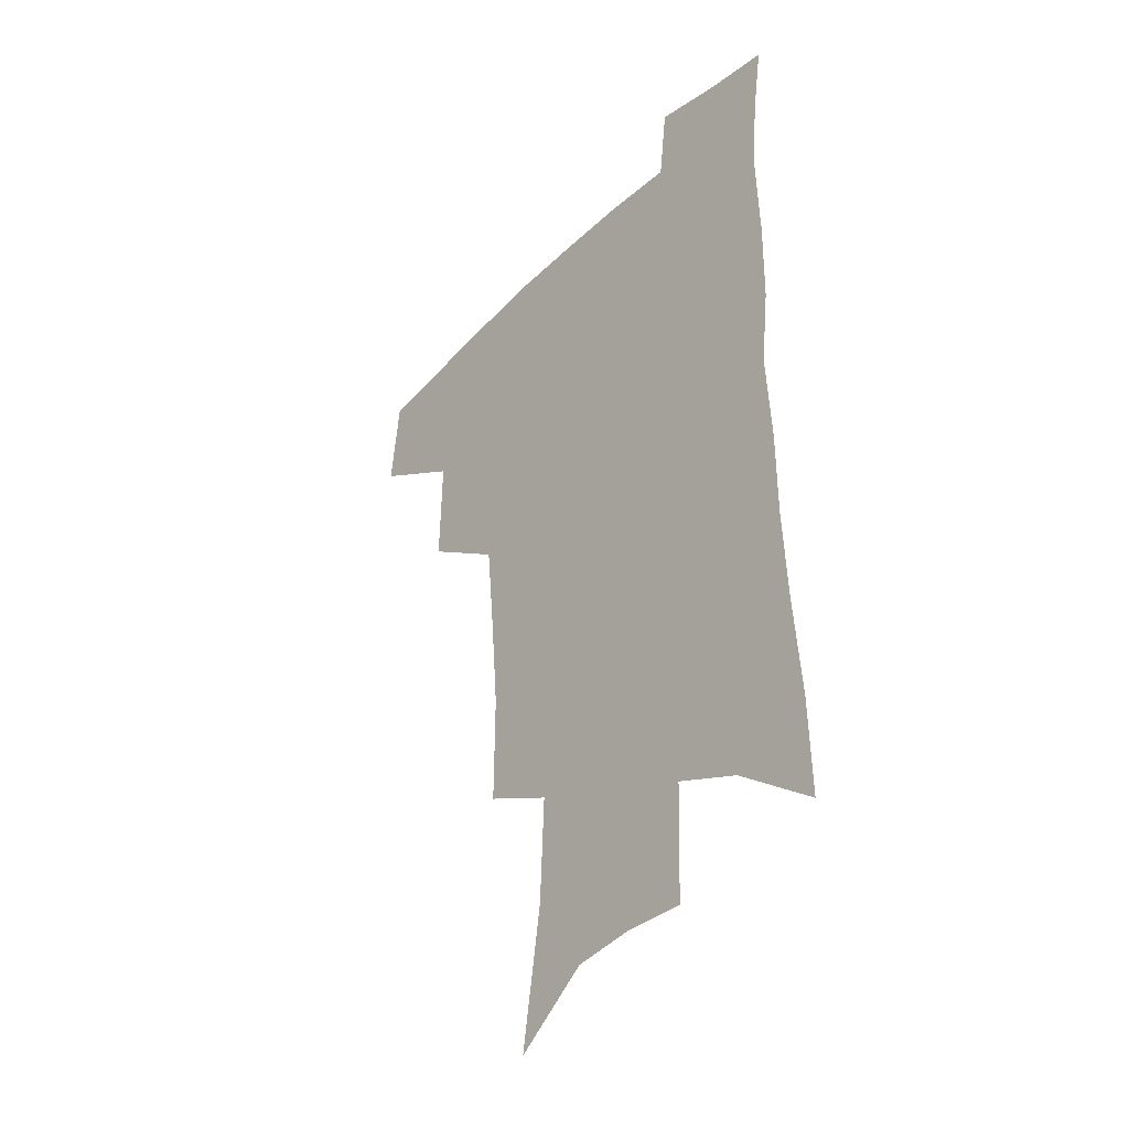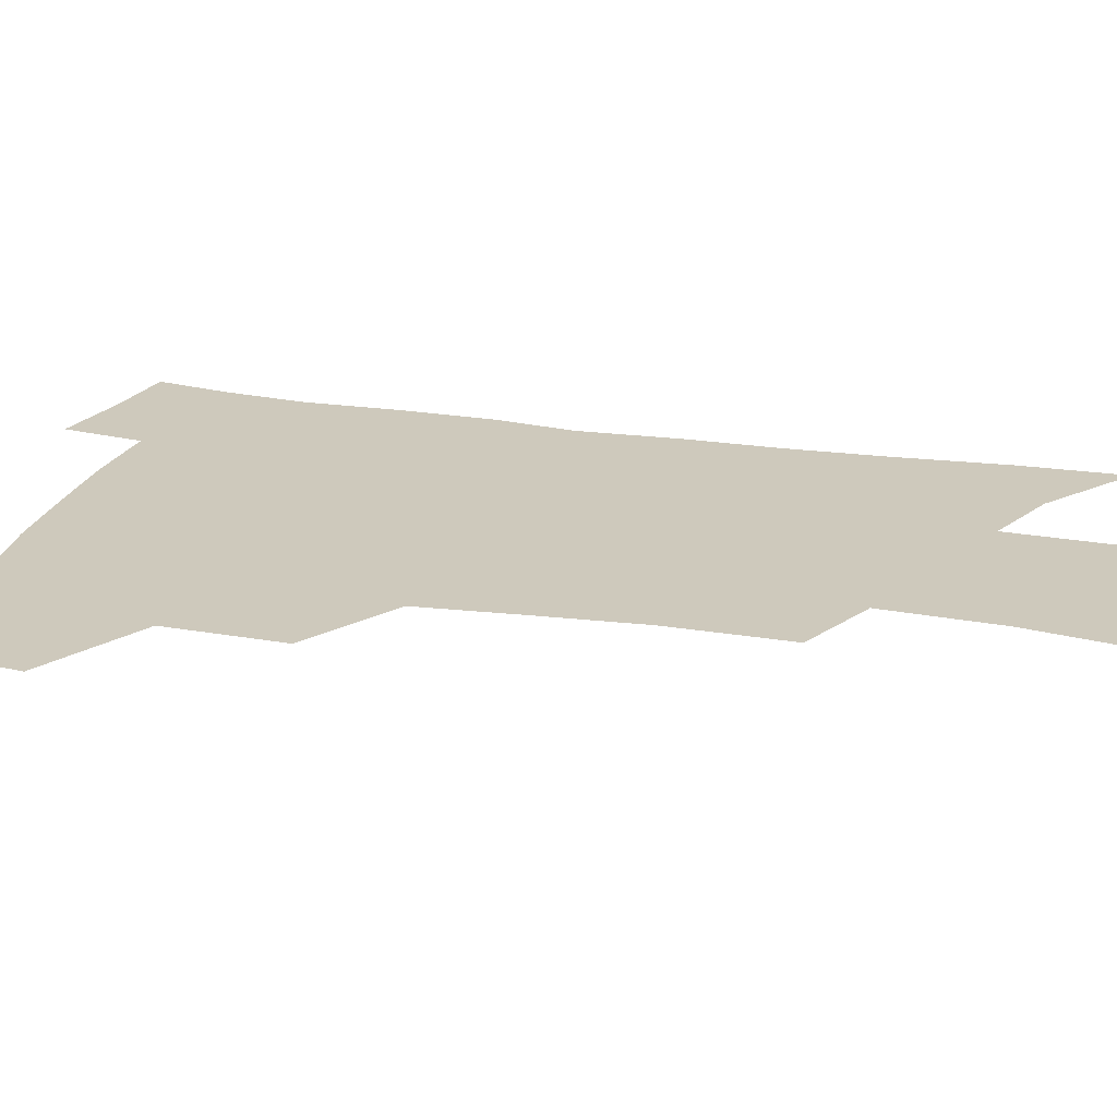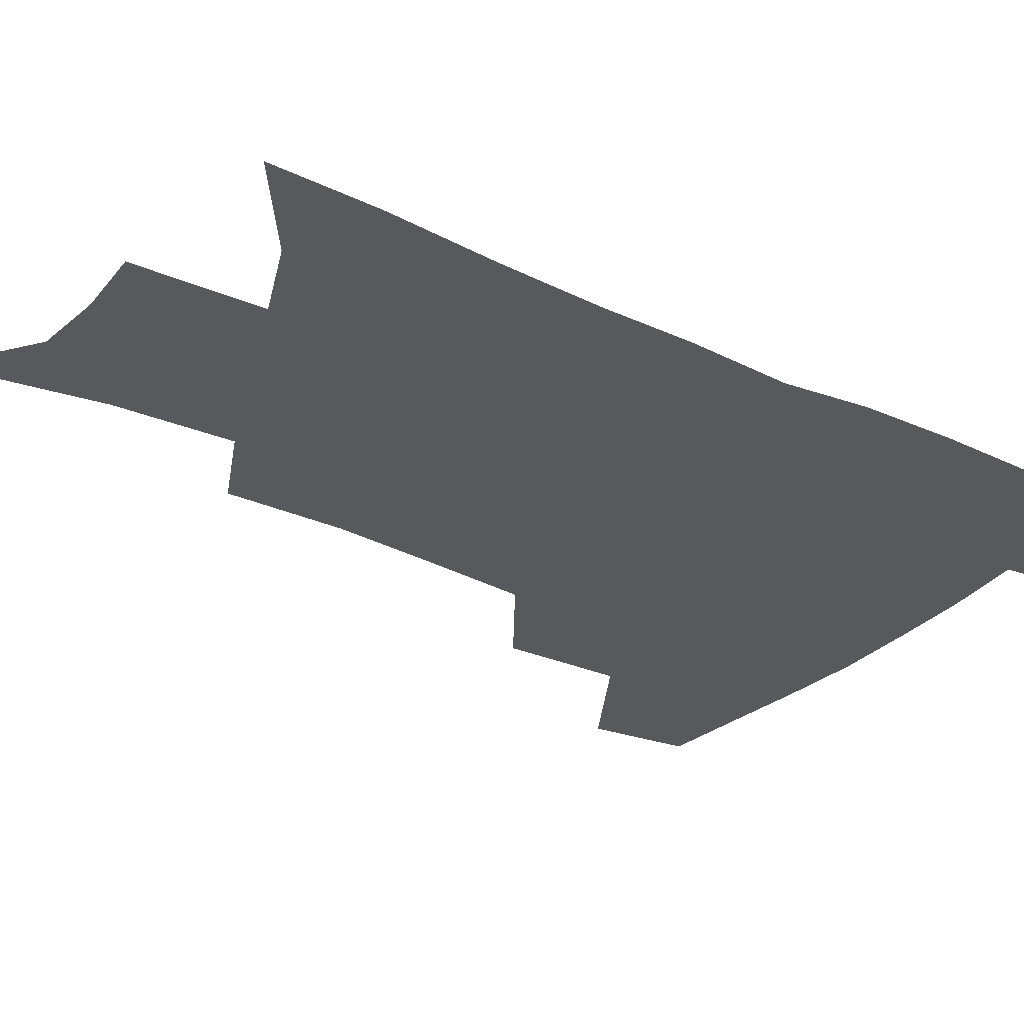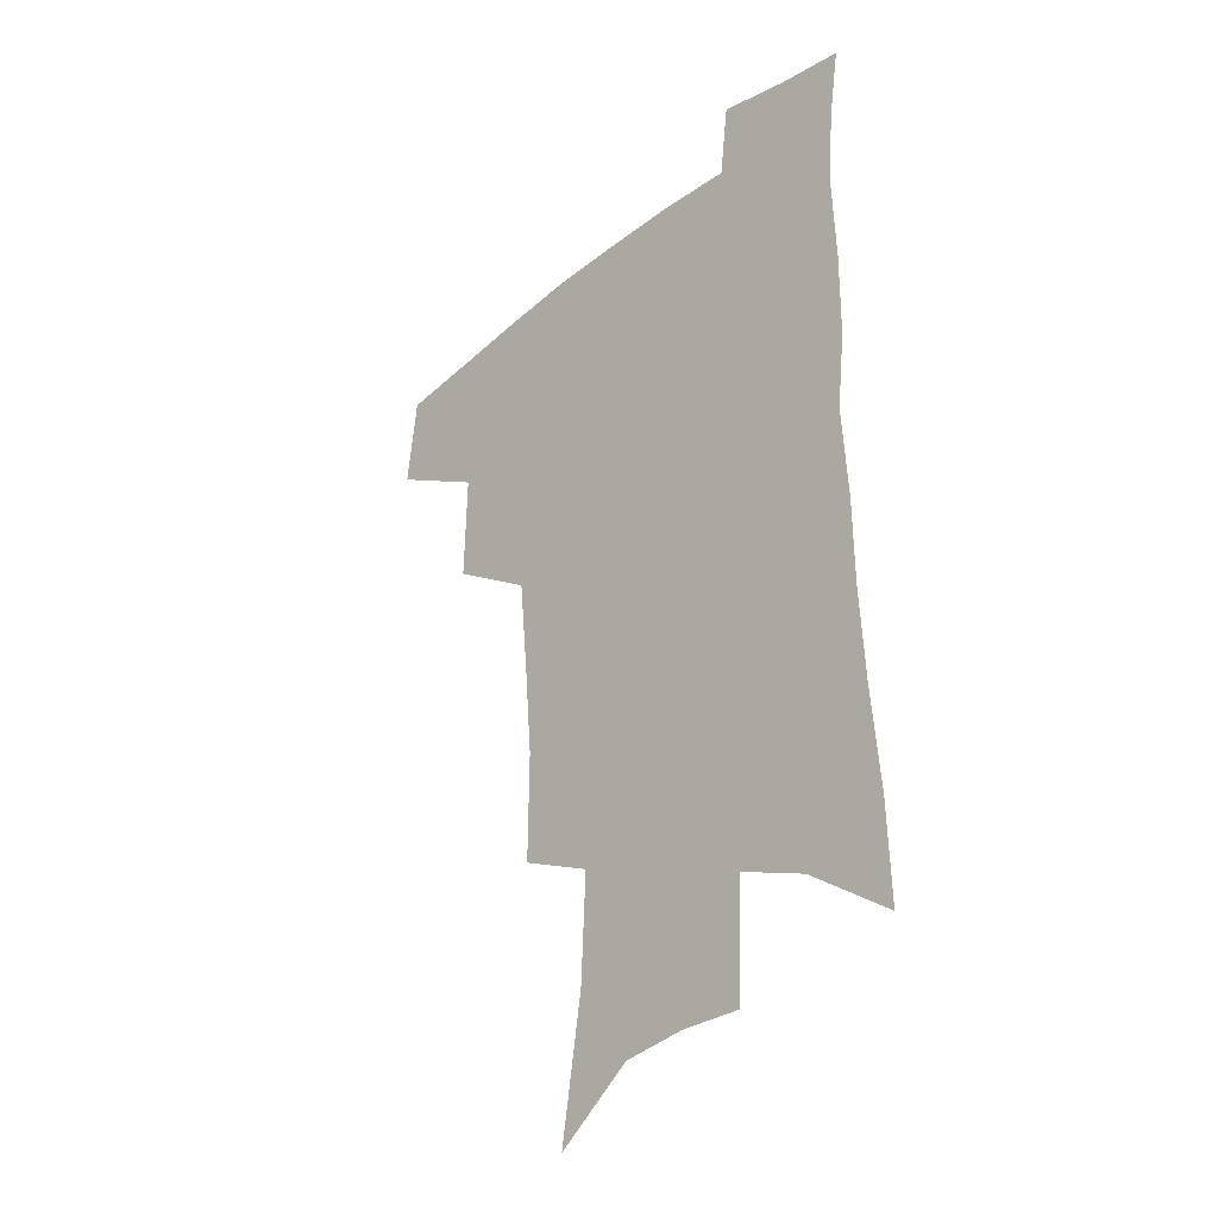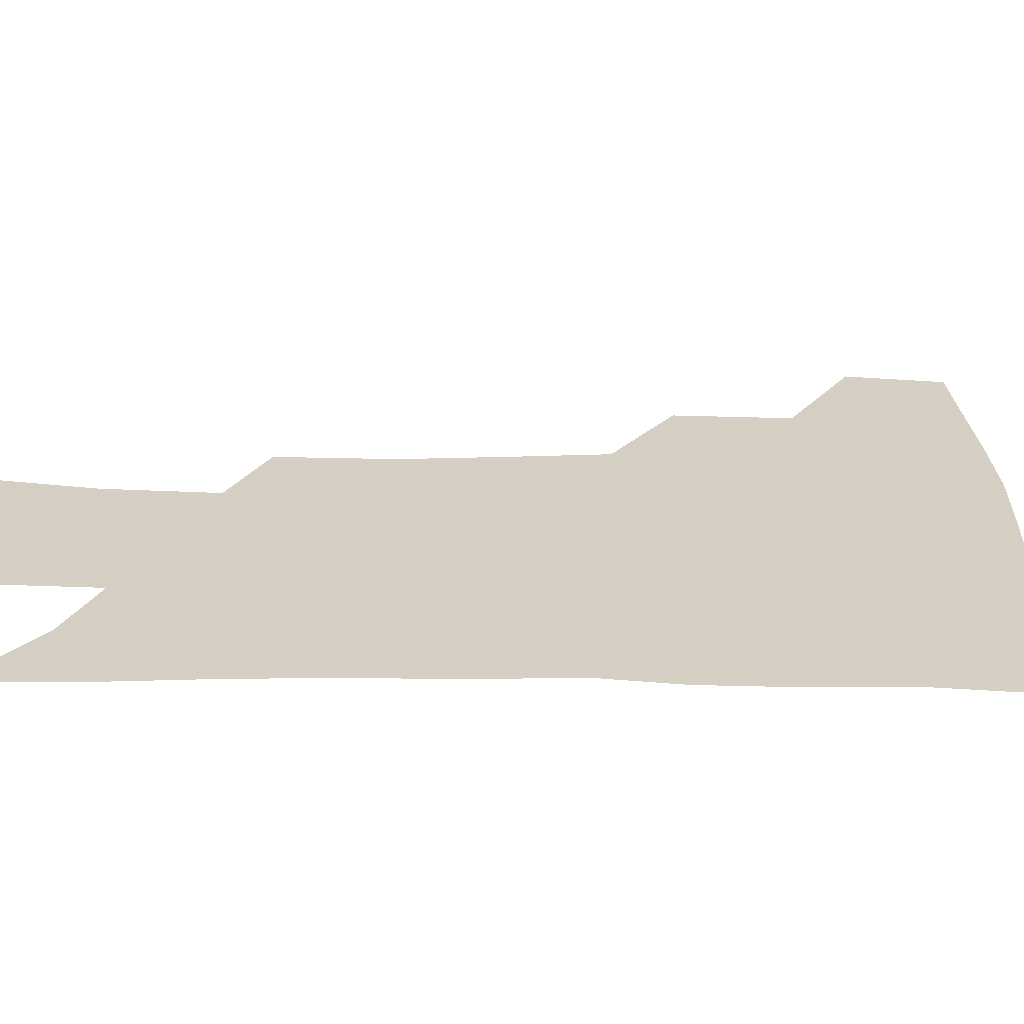
<metadata>
{"format":"obj","ext":"obj","renderer":"f3d","projection":"perspective","resolution":1024,"background":"white","views":[{"elev":-37.2,"azim":50.4,"up":"+Y"},{"elev":22.3,"azim":-73.9,"up":"+Z"},{"elev":-30.1,"azim":56.5,"up":"+Z"},{"elev":-32.8,"azim":47.0,"up":"+Y"},{"elev":25.6,"azim":92.0,"up":"+Z"}]}
</metadata>
<code>
v 486 440 0
v 490 473.6 0
v 522.3 379 0
v 523.3 419.1 0
v 521.5 449.2 0
v 518.4 477.2 0
v 560.8 247.8 0
v 561.1 288.4 0
v 558.2 322.6 0
v 554.8 358.2 0
v 551.2 390.2 0
v 551.8 425.3 0
v 549.9 453.1 0
v 546.3 480.7 0
v 579.1 144.5 0
v 587.1 195.3 0
v 589 235 0
v 587.4 271.9 0
v 585.9 307 0
v 583.2 338.5 0
v 581 370.6 0
v 580 402 0
v 578.9 429.6 0
v 578.1 456 0
v 574.4 483.6 0
v 607.1 165.2 0
v 611.3 210.3 0
v 610.8 244.9 0
v 609.8 282.4 0
v 608.1 313.7 0
v 606.4 344.8 0
v 605 375.3 0
v 604.6 405.3 0
v 604.1 431.1 0
v 603.9 457.5 0
v 603 484.1 0
v 630.7 167.6 0
v 633.3 214.6 0
v 632.6 250.4 0
v 631.5 282.8 0
v 630.1 316.7 0
v 629.1 347.7 0
v 628.5 377.7 0
v 628.4 406 0
v 629 431.7 0
v 629.9 457.8 0
v 630.2 484 0
v 654.3 166.5 0
v 655.6 209.5 0
v 654.7 247.8 0
v 653.3 282.8 0
v 652.5 313.7 0
v 651.9 345.2 0
v 651.8 375 0
v 652.1 403.6 0
v 653.4 430.3 0
v 655 456.8 0
v 657.5 482.2 0
v 660.9 510.1 0
v 681.7 199.2 0
v 679.3 237.9 0
v 677.3 273.8 0
v 675.3 308.1 0
v 676.7 336.4 0
v 675.9 368.2 0
v 676.8 397.2 0
v 678 425.8 0
v 679.6 453.7 0
v 682.8 478.8 0
v 687.8 503.7 0
v 713.3 176.3 0
v 712.3 212.5 0
v 709.2 250.5 0
v 707.3 285.3 0
v 707 317.2 0
v 704.9 352.1 0
v 708 380.3 0
v 708.3 411.7 0
v 707 445.3 0
v 709.2 473.3 0
v 713.2 499.5 0
f 4 5 1
f 1 5 2
f 5 6 2
f 10 11 3
f 3 11 4
f 11 12 4
f 4 12 5
f 12 13 5
f 5 13 6
f 13 14 6
f 17 18 7
f 7 18 8
f 18 19 8
f 8 19 9
f 19 20 9
f 9 20 10
f 20 21 10
f 10 21 11
f 21 22 11
f 11 22 12
f 22 23 12
f 12 23 13
f 23 24 13
f 13 24 14
f 24 25 14
f 15 26 16
f 26 27 16
f 16 27 17
f 27 28 17
f 17 28 18
f 28 29 18
f 18 29 19
f 29 30 19
f 19 30 20
f 30 31 20
f 20 31 21
f 31 32 21
f 21 32 22
f 32 33 22
f 22 33 23
f 33 34 23
f 23 34 24
f 34 35 24
f 24 35 25
f 35 36 25
f 26 37 27
f 37 38 27
f 27 38 28
f 38 39 28
f 28 39 29
f 39 40 29
f 29 40 30
f 40 41 30
f 30 41 31
f 41 42 31
f 31 42 32
f 42 43 32
f 32 43 33
f 43 44 33
f 33 44 34
f 44 45 34
f 34 45 35
f 45 46 35
f 35 46 36
f 46 47 36
f 37 48 38
f 48 49 38
f 38 49 39
f 49 50 39
f 39 50 40
f 50 51 40
f 40 51 41
f 51 52 41
f 41 52 42
f 52 53 42
f 42 53 43
f 53 54 43
f 43 54 44
f 54 55 44
f 44 55 45
f 55 56 45
f 45 56 46
f 56 57 46
f 46 57 47
f 57 58 47
f 49 60 50
f 60 61 50
f 50 61 51
f 61 62 51
f 51 62 52
f 62 63 52
f 52 63 53
f 63 64 53
f 53 64 54
f 64 65 54
f 54 65 55
f 65 66 55
f 55 66 56
f 66 67 56
f 56 67 57
f 67 68 57
f 57 68 58
f 68 69 58
f 58 69 59
f 69 70 59
f 60 71 61
f 71 72 61
f 61 72 62
f 72 73 62
f 62 73 63
f 73 74 63
f 63 74 64
f 74 75 64
f 64 75 65
f 75 76 65
f 65 76 66
f 76 77 66
f 66 77 67
f 77 78 67
f 67 78 68
f 78 79 68
f 68 79 69
f 79 80 69
f 69 80 70
f 80 81 70

</code>
